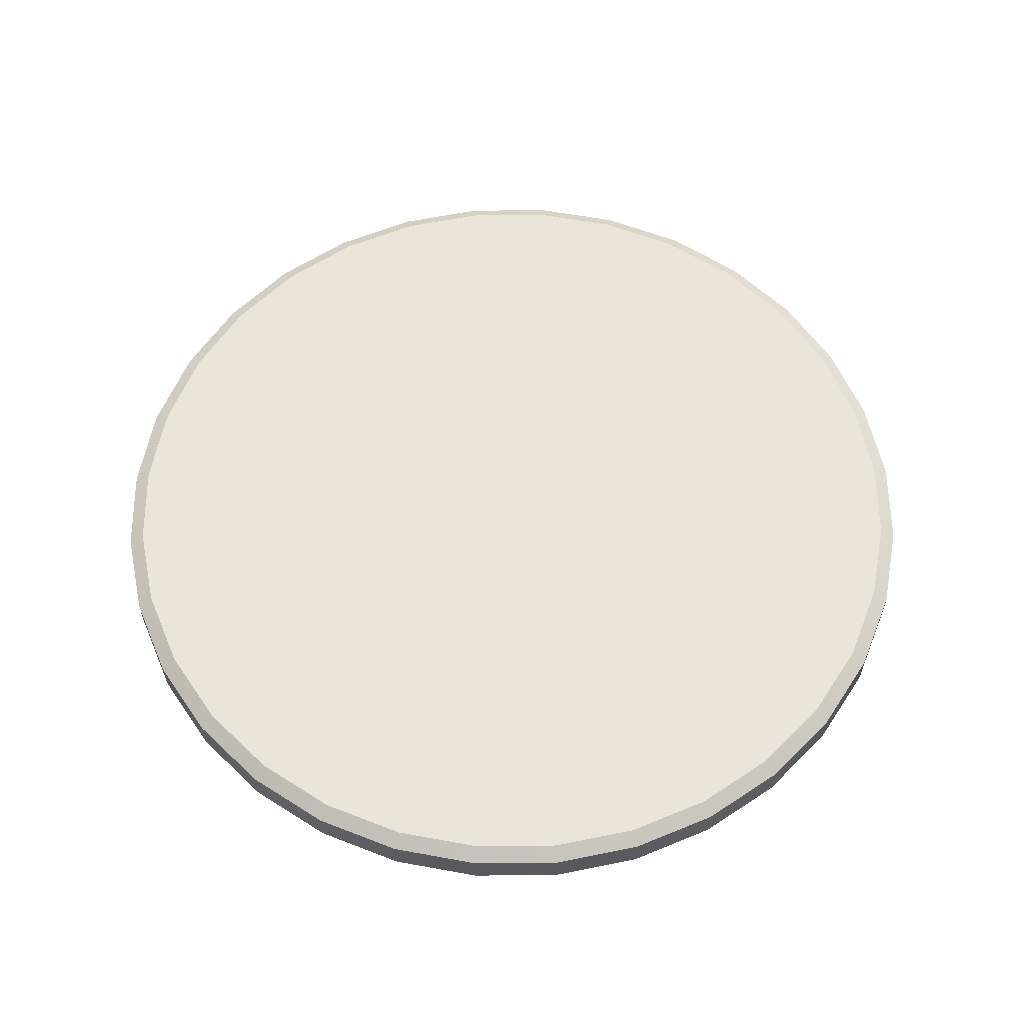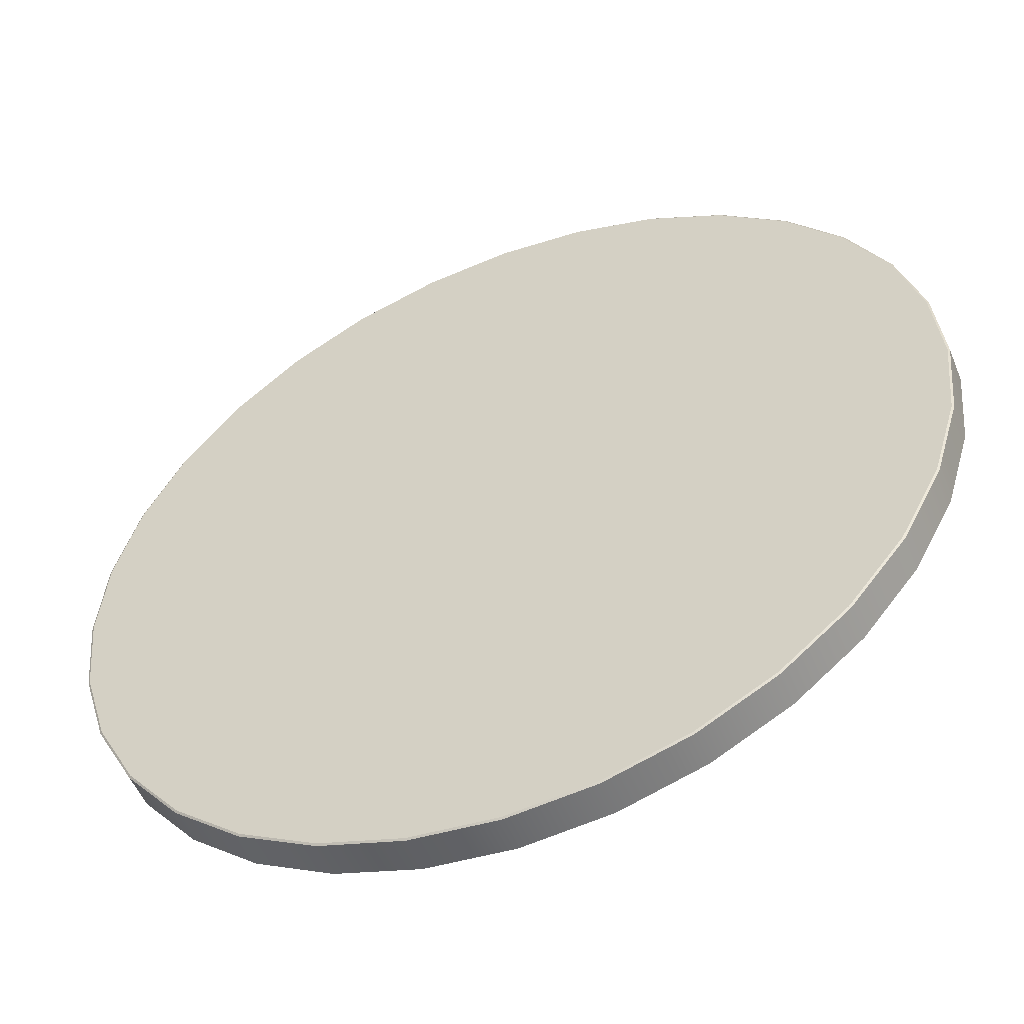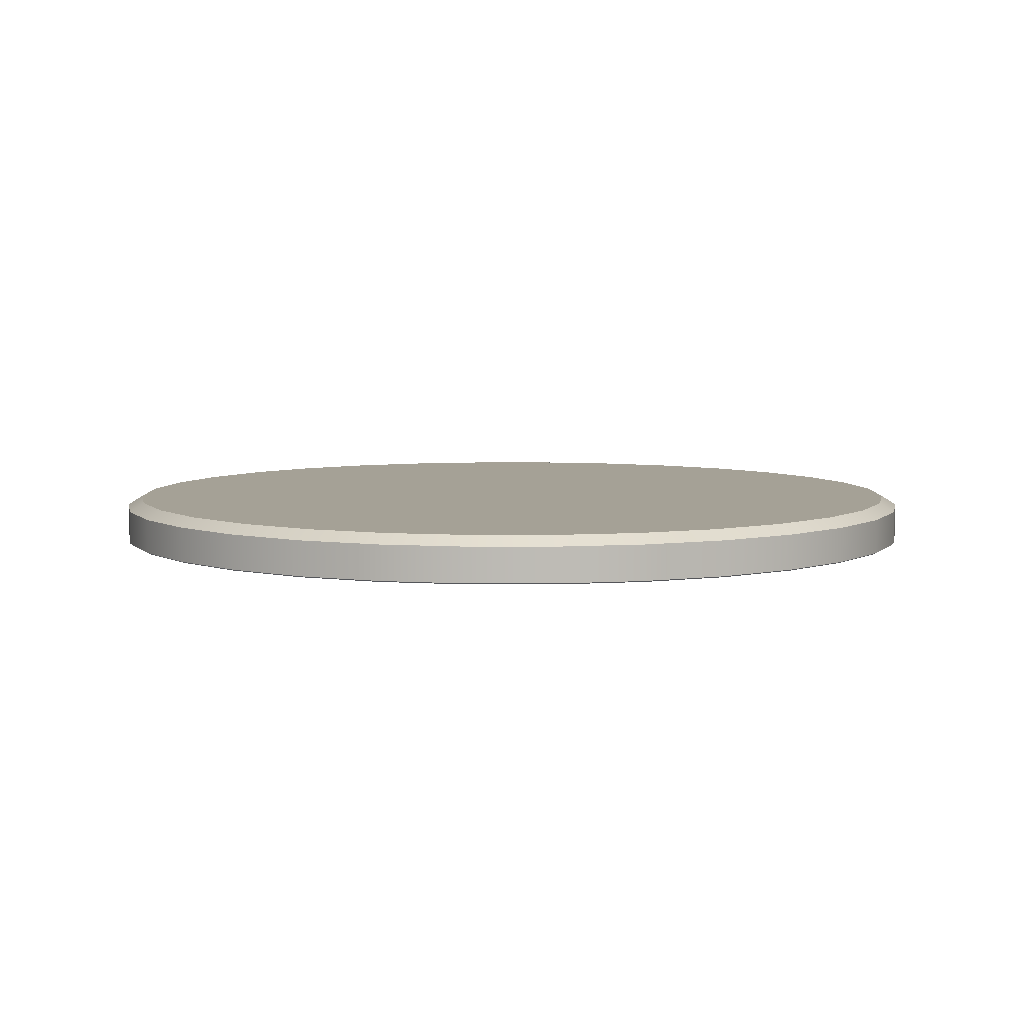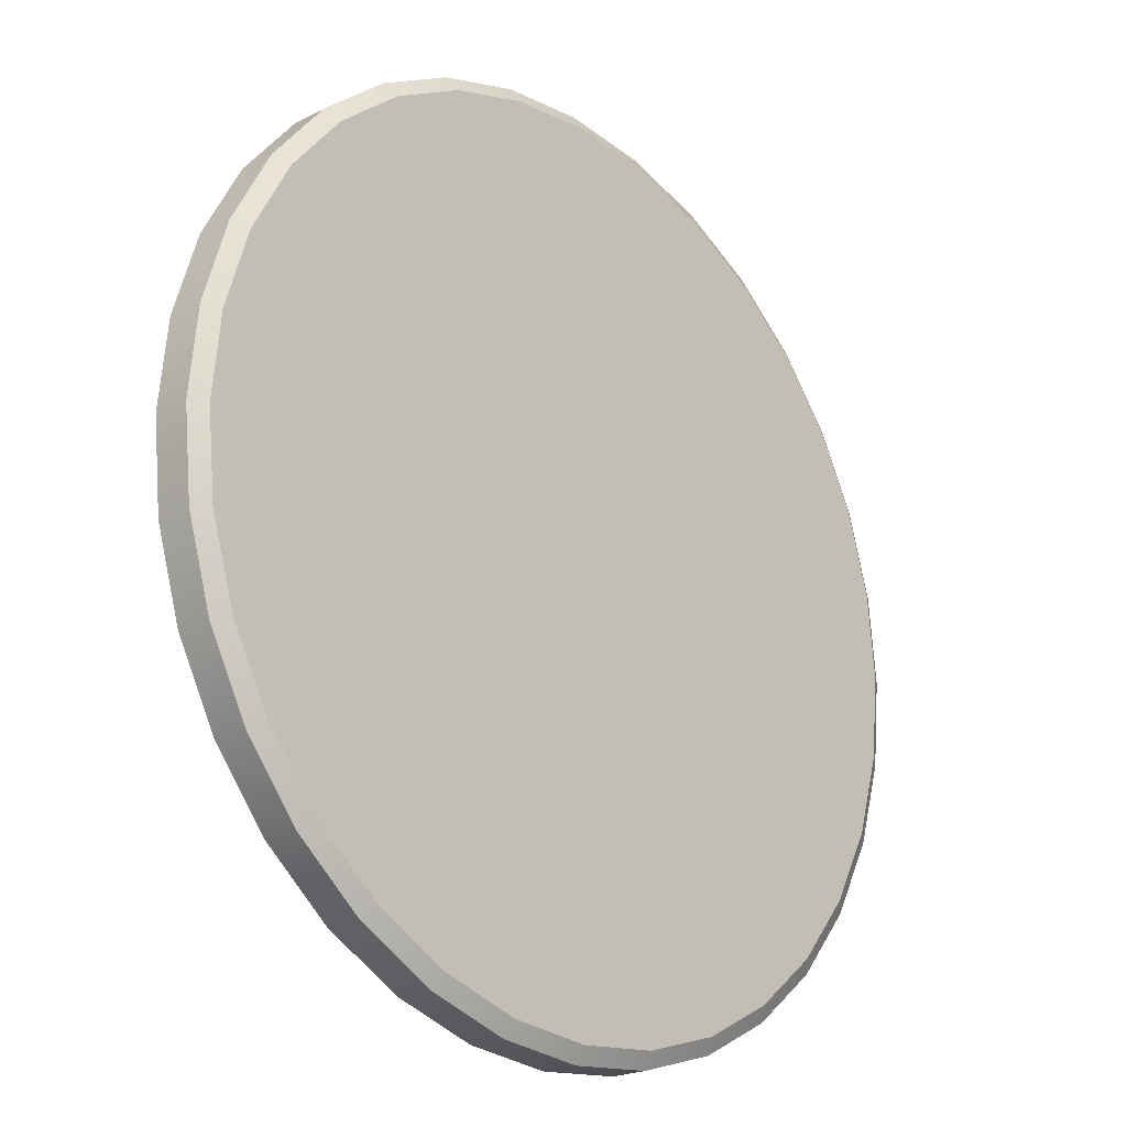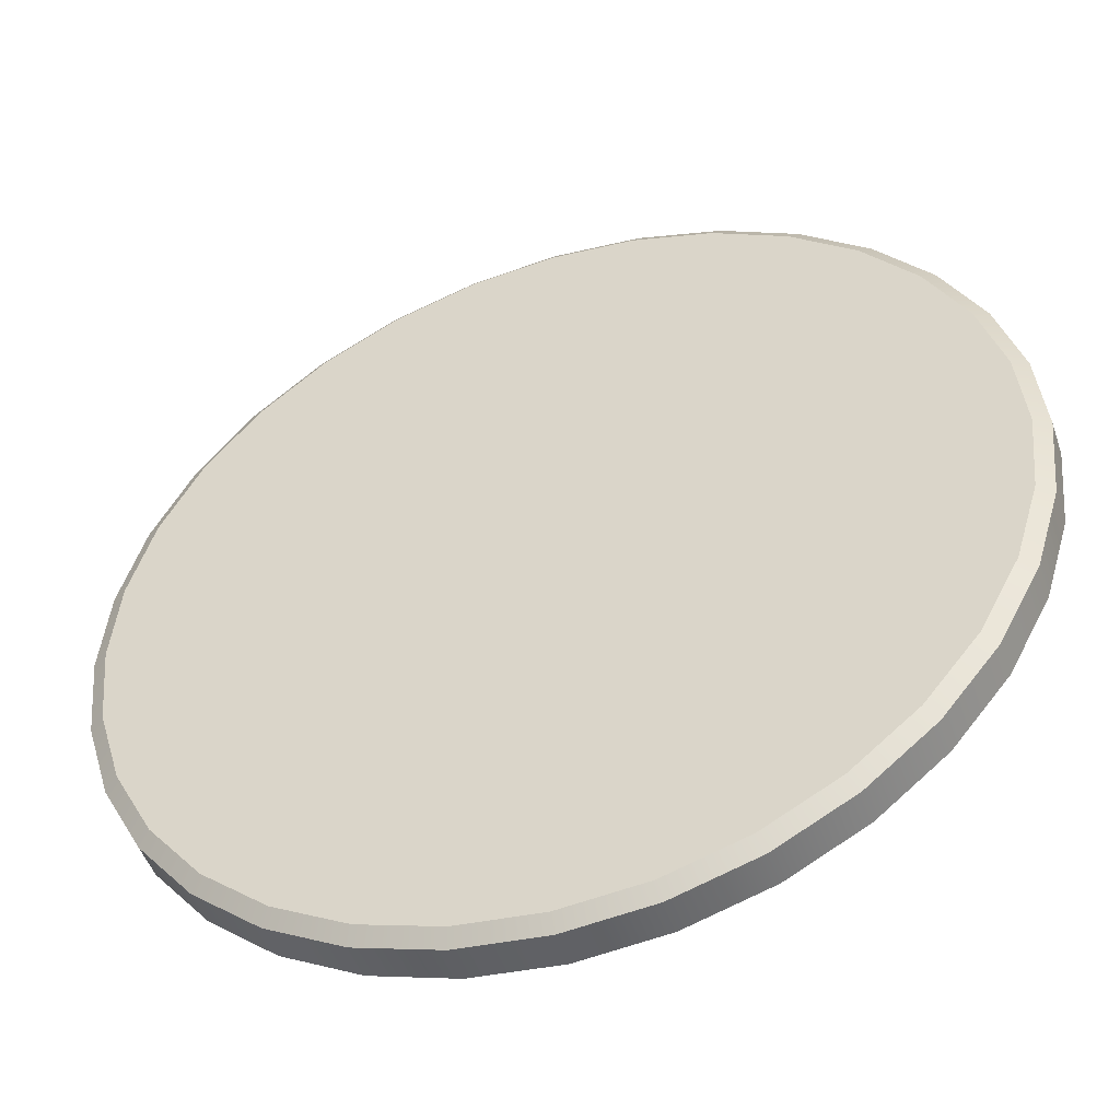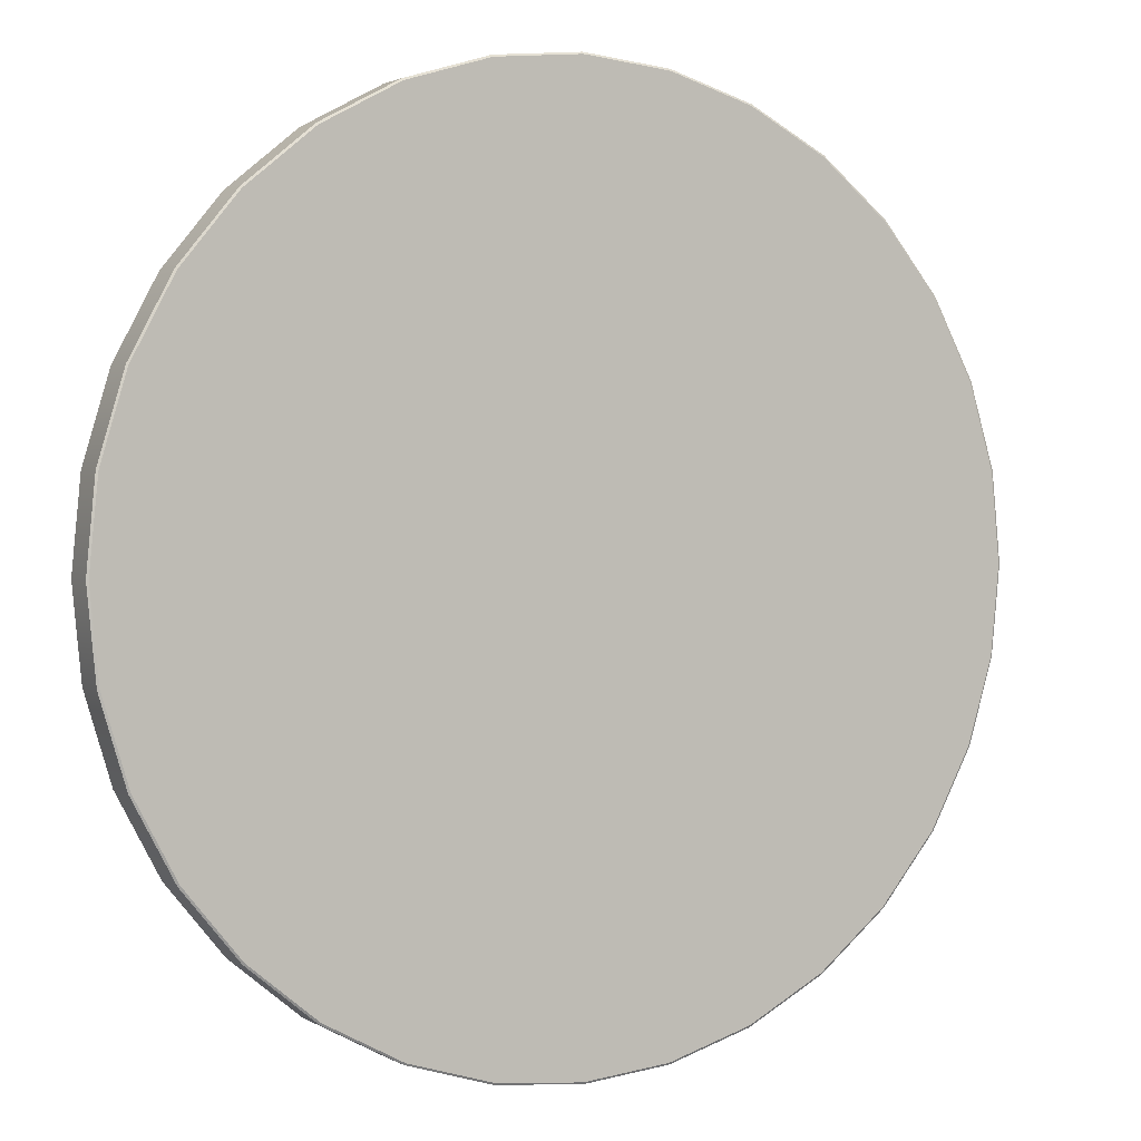
<metadata>
{"format":"obj","ext":"obj","renderer":"f3d","projection":"perspective","resolution":1024,"background":"white","views":[{"elev":59.0,"azim":-51.2,"up":"+Y"},{"elev":-52.8,"azim":22.1,"up":"+Z"},{"elev":6.1,"azim":73.2,"up":"+Y"},{"elev":-21.7,"azim":132.2,"up":"+Z"},{"elev":-48.5,"azim":-161.4,"up":"+Z"},{"elev":1.9,"azim":-28.4,"up":"+Z"}]}
</metadata>
<code>
o mesh54/mesh54-geometry#mesh54-geometry
v 0.0236 0.5665 0.1851
v 0.02401 0.5682 0.1893
v 0.02401 0.5665 0.1893
v 0.0236 0.5682 0.1851
v 0.0236 0.5682 0.1935
v 0.02391 0.5664 0.1893
v 0.02237 0.5665 0.1811
v 0.02326 0.5687 0.1893
v 0.0236 0.5665 0.1935
v 0.0235 0.5664 0.1851
v 0.02237 0.5682 0.1811
v 0.02286 0.5687 0.1852
v 0.02237 0.5682 0.1975
v 0.02286 0.5687 0.1933
v 0.0235 0.5664 0.1935
v 0.02039 0.5665 0.1774
v 0.02229 0.5664 0.1811
v 0.02237 0.5665 0.1975
v 0.02229 0.5664 0.1975
v 0.02039 0.5682 0.1774
v 0.02168 0.5687 0.1814
v 0.02039 0.5682 0.2012
v 0.02168 0.5687 0.1972
v 0.01772 0.5665 0.1741
v 0.02031 0.5664 0.1774
v 0.02031 0.5664 0.2012
v 0.02039 0.5665 0.2012
v 0.01772 0.5682 0.1741
v 0.01977 0.5687 0.1778
v 0.01772 0.5682 0.2045
v 0.01977 0.5687 0.2008
v 0.01447 0.5682 0.1714
v 0.01766 0.5664 0.1742
v 0.01766 0.5664 0.2044
v 0.01772 0.5665 0.2045
v 0.01447 0.5665 0.1714
v 0.01719 0.5687 0.1746
v 0.01719 0.5687 0.2039
v 0.01447 0.5665 0.2071
v 0.01076 0.5682 0.1695
v 0.01406 0.5687 0.1721
v 0.01442 0.5664 0.207
v 0.01442 0.5664 0.1715
v 0.01447 0.5682 0.2071
v 0.01076 0.5665 0.1695
v 0.01406 0.5687 0.2065
v 0.01076 0.5665 0.2091
v 0.006738 0.5682 0.1682
v 0.01048 0.5687 0.1702
v 0.01048 0.5687 0.2084
v 0.01073 0.5664 0.209
v 0.01073 0.5664 0.1696
v 0.01076 0.5682 0.2091
v 0.006738 0.5665 0.1682
v 0.006738 0.5665 0.2103
v 0.002552 0.5682 0.1678
v 0.006591 0.5687 0.169
v 0.006738 0.5682 0.2103
v 0.006719 0.5664 0.2102
v 0.006719 0.5664 0.1683
v 0.002552 0.5665 0.1678
v 0.006591 0.5687 0.2096
v 0.002552 0.5664 0.1679
v 0.002552 0.5665 0.2107
v -0.001635 0.5682 0.1682
v 0.002552 0.5687 0.1686
v 0.002552 0.5687 0.21
v 0.002552 0.5664 0.2106
v 0.002552 0.5682 0.2107
v -0.001616 0.5664 0.1683
v -0.001635 0.5665 0.1682
v -0.001488 0.5687 0.169
v -0.001616 0.5664 0.2102
v -0.001635 0.5665 0.2103
v -0.00566 0.5682 0.1695
v -0.005373 0.5687 0.1702
v -0.001488 0.5687 0.2096
v -0.001635 0.5682 0.2103
v -0.005623 0.5664 0.1696
v -0.005623 0.5664 0.209
v -0.00566 0.5665 0.1695
v -0.005373 0.5687 0.2084
v -0.00566 0.5665 0.2091
v -0.009369 0.5682 0.1714
v -0.008953 0.5687 0.1721
v -0.008953 0.5687 0.2065
v -0.00566 0.5682 0.2091
v -0.009316 0.5664 0.1715
v -0.009316 0.5664 0.207
v -0.009369 0.5665 0.1714
v -0.009369 0.5665 0.2071
v -0.01262 0.5682 0.1741
v -0.01209 0.5687 0.1746
v -0.009369 0.5682 0.2071
v -0.01255 0.5664 0.1742
v -0.01255 0.5664 0.2044
v -0.01262 0.5665 0.1741
v -0.01209 0.5687 0.2039
v -0.01262 0.5665 0.2045
v -0.01529 0.5665 0.1774
v -0.01467 0.5687 0.1778
v -0.01467 0.5687 0.2008
v -0.01262 0.5682 0.2045
v -0.01521 0.5664 0.1774
v -0.01521 0.5664 0.2012
v -0.01529 0.5682 0.1774
v -0.01529 0.5682 0.2012
v -0.01727 0.5665 0.1811
v -0.01718 0.5664 0.1811
v -0.01658 0.5687 0.1814
v -0.01529 0.5665 0.2012
v -0.01718 0.5664 0.1975
v -0.01727 0.5682 0.1811
v -0.01658 0.5687 0.1972
v -0.01727 0.5682 0.1975
v -0.01849 0.5665 0.1851
v -0.0184 0.5664 0.1851
v -0.0184 0.5664 0.1935
v -0.01776 0.5687 0.1852
v -0.01727 0.5665 0.1975
v -0.01849 0.5682 0.1851
v -0.01776 0.5687 0.1933
v -0.01849 0.5682 0.1935
v -0.01891 0.5665 0.1893
v -0.01881 0.5664 0.1893
v -0.01849 0.5665 0.1935
v -0.01816 0.5687 0.1893
v -0.01891 0.5682 0.1893
f 1 2 3
f 2 1 4
f 5 3 2
f 6 1 3
f 7 4 1
f 4 8 2
f 3 5 9
f 8 5 2
f 1 6 10
f 9 6 3
f 4 7 11
f 10 7 1
f 8 4 12
f 13 9 5
f 5 8 14
f 15 10 6
f 6 9 15
f 16 11 7
f 11 12 4
f 7 10 17
f 12 14 8
f 9 13 18
f 14 13 5
f 19 10 15
f 18 15 9
f 11 16 20
f 17 16 7
f 12 11 21
f 19 17 10
f 21 14 12
f 22 18 13
f 13 14 23
f 15 18 19
f 24 20 16
f 20 21 11
f 16 17 25
f 26 17 19
f 21 23 14
f 18 22 27
f 23 22 13
f 27 19 18
f 20 24 28
f 25 24 16
f 21 20 29
f 26 25 17
f 19 27 26
f 29 23 21
f 30 27 22
f 22 23 31
f 24 32 28
f 28 29 20
f 24 25 33
f 34 25 26
f 35 26 27
f 29 31 23
f 27 30 35
f 31 30 22
f 32 24 36
f 32 37 28
f 29 28 37
f 34 33 25
f 33 36 24
f 26 35 34
f 29 38 31
f 30 39 35
f 30 31 38
f 36 40 32
f 37 32 41
f 37 38 29
f 42 33 34
f 36 33 43
f 39 34 35
f 39 30 44
f 38 44 30
f 40 36 45
f 40 41 32
f 41 46 37
f 37 46 38
f 42 43 33
f 34 39 42
f 43 45 36
f 44 47 39
f 44 38 46
f 45 48 40
f 41 40 49
f 41 50 46
f 51 43 42
f 47 42 39
f 45 43 52
f 47 44 53
f 46 53 44
f 48 45 54
f 48 49 40
f 49 50 41
f 53 46 50
f 51 52 43
f 42 47 51
f 52 54 45
f 53 55 47
f 54 56 48
f 49 48 57
f 57 50 49
f 50 58 53
f 59 52 51
f 55 51 47
f 54 52 60
f 55 53 58
f 56 54 61
f 56 57 48
f 57 62 50
f 58 50 62
f 59 60 52
f 51 55 59
f 63 54 60
f 58 64 55
f 54 63 61
f 61 65 56
f 57 56 66
f 66 62 57
f 67 58 62
f 68 60 59
f 64 59 55
f 68 63 60
f 64 58 69
f 70 61 63
f 65 61 71
f 72 56 65
f 56 72 66
f 66 67 62
f 58 67 69
f 59 64 68
f 73 63 68
f 69 74 64
f 61 70 71
f 73 70 63
f 71 75 65
f 65 76 72
f 72 67 66
f 77 69 67
f 64 73 68
f 74 69 78
f 73 64 74
f 79 71 70
f 80 70 73
f 75 71 81
f 76 65 75
f 76 82 72
f 72 77 67
f 69 77 78
f 78 83 74
f 74 80 73
f 71 79 81
f 80 79 70
f 81 84 75
f 75 85 76
f 76 86 82
f 72 82 77
f 82 78 77
f 83 78 87
f 80 74 83
f 88 81 79
f 89 79 80
f 84 81 90
f 85 75 84
f 85 86 76
f 86 87 82
f 78 82 87
f 87 91 83
f 83 89 80
f 81 88 90
f 89 88 79
f 90 92 84
f 84 93 85
f 93 86 85
f 87 86 94
f 91 87 94
f 89 83 91
f 95 90 88
f 96 88 89
f 92 90 97
f 93 84 92
f 93 98 86
f 98 94 86
f 94 99 91
f 91 96 89
f 90 95 97
f 96 95 88
f 100 92 97
f 92 101 93
f 93 102 98
f 94 98 103
f 99 94 103
f 96 91 99
f 104 97 95
f 105 95 96
f 92 100 106
f 97 104 100
f 101 92 106
f 101 102 93
f 102 103 98
f 107 99 103
f 99 105 96
f 105 104 95
f 108 106 100
f 109 100 104
f 106 110 101
f 110 102 101
f 103 102 107
f 99 107 111
f 105 99 111
f 112 104 105
f 106 108 113
f 100 109 108
f 112 109 104
f 110 106 113
f 110 114 102
f 114 107 102
f 115 111 107
f 111 112 105
f 116 113 108
f 117 108 109
f 118 109 112
f 113 119 110
f 119 114 110
f 107 114 115
f 111 115 120
f 112 111 120
f 113 116 121
f 108 117 116
f 118 117 109
f 120 118 112
f 119 113 121
f 119 122 114
f 122 115 114
f 123 120 115
f 124 121 116
f 125 116 117
f 117 118 125
f 118 120 126
f 121 127 119
f 122 119 127
f 115 122 123
f 120 123 126
f 121 124 128
f 116 125 124
f 126 125 118
f 127 121 128
f 127 123 122
f 128 126 123
f 126 128 124
f 125 126 124
f 123 127 128
f 3 2 1
f 4 1 2
f 2 3 5
f 3 1 6
f 1 4 7
f 2 8 4
f 9 5 3
f 2 5 8
f 10 6 1
f 3 6 9
f 11 7 4
f 1 7 10
f 12 4 8
f 5 9 13
f 14 8 5
f 6 10 15
f 15 9 6
f 7 11 16
f 4 12 11
f 17 10 7
f 8 14 12
f 18 13 9
f 5 13 14
f 15 10 19
f 9 15 18
f 20 16 11
f 7 16 17
f 21 11 12
f 10 17 19
f 12 14 21
f 13 18 22
f 23 14 13
f 19 18 15
f 16 20 24
f 11 21 20
f 25 17 16
f 19 17 26
f 14 23 21
f 27 22 18
f 13 22 23
f 18 19 27
f 28 24 20
f 16 24 25
f 29 20 21
f 17 25 26
f 26 27 19
f 21 23 29
f 22 27 30
f 31 23 22
f 28 32 24
f 20 29 28
f 33 25 24
f 26 25 34
f 27 26 35
f 23 31 29
f 35 30 27
f 22 30 31
f 36 24 32
f 28 37 32
f 37 28 29
f 25 33 34
f 24 36 33
f 34 35 26
f 31 38 29
f 35 39 30
f 38 31 30
f 32 40 36
f 41 32 37
f 29 38 37
f 34 33 42
f 43 33 36
f 35 34 39
f 44 30 39
f 30 44 38
f 45 36 40
f 32 41 40
f 37 46 41
f 38 46 37
f 33 43 42
f 42 39 34
f 36 45 43
f 39 47 44
f 46 38 44
f 40 48 45
f 49 40 41
f 46 50 41
f 42 43 51
f 39 42 47
f 52 43 45
f 53 44 47
f 44 53 46
f 54 45 48
f 40 49 48
f 41 50 49
f 50 46 53
f 43 52 51
f 51 47 42
f 45 54 52
f 47 55 53
f 48 56 54
f 57 48 49
f 49 50 57
f 53 58 50
f 51 52 59
f 47 51 55
f 60 52 54
f 58 53 55
f 61 54 56
f 48 57 56
f 50 62 57
f 62 50 58
f 52 60 59
f 59 55 51
f 60 54 63
f 55 64 58
f 61 63 54
f 56 65 61
f 66 56 57
f 57 62 66
f 62 58 67
f 59 60 68
f 55 59 64
f 60 63 68
f 69 58 64
f 63 61 70
f 71 61 65
f 65 56 72
f 66 72 56
f 62 67 66
f 69 67 58
f 68 64 59
f 68 63 73
f 64 74 69
f 71 70 61
f 63 70 73
f 65 75 71
f 72 76 65
f 66 67 72
f 67 69 77
f 68 73 64
f 78 69 74
f 74 64 73
f 70 71 79
f 73 70 80
f 81 71 75
f 75 65 76
f 72 82 76
f 67 77 72
f 78 77 69
f 74 83 78
f 73 80 74
f 81 79 71
f 70 79 80
f 75 84 81
f 76 85 75
f 82 86 76
f 77 82 72
f 77 78 82
f 87 78 83
f 83 74 80
f 79 81 88
f 80 79 89
f 90 81 84
f 84 75 85
f 76 86 85
f 82 87 86
f 87 82 78
f 83 91 87
f 80 89 83
f 90 88 81
f 79 88 89
f 84 92 90
f 85 93 84
f 85 86 93
f 94 86 87
f 94 87 91
f 91 83 89
f 88 90 95
f 89 88 96
f 97 90 92
f 92 84 93
f 86 98 93
f 86 94 98
f 91 99 94
f 89 96 91
f 97 95 90
f 88 95 96
f 97 92 100
f 93 101 92
f 98 102 93
f 103 98 94
f 103 94 99
f 99 91 96
f 95 97 104
f 96 95 105
f 106 100 92
f 100 104 97
f 106 92 101
f 93 102 101
f 98 103 102
f 103 99 107
f 96 105 99
f 95 104 105
f 100 106 108
f 104 100 109
f 101 110 106
f 101 102 110
f 107 102 103
f 111 107 99
f 111 99 105
f 105 104 112
f 113 108 106
f 108 109 100
f 104 109 112
f 113 106 110
f 102 114 110
f 102 107 114
f 107 111 115
f 105 112 111
f 108 113 116
f 109 108 117
f 112 109 118
f 110 119 113
f 110 114 119
f 115 114 107
f 120 115 111
f 120 111 112
f 121 116 113
f 116 117 108
f 109 117 118
f 112 118 120
f 121 113 119
f 114 122 119
f 114 115 122
f 115 120 123
f 116 121 124
f 117 116 125
f 125 118 117
f 126 120 118
f 119 127 121
f 127 119 122
f 123 122 115
f 126 123 120
f 128 124 121
f 124 125 116
f 118 125 126
f 128 121 127
f 122 123 127
f 123 126 128
f 124 128 126
f 124 126 125
f 128 127 123

</code>
